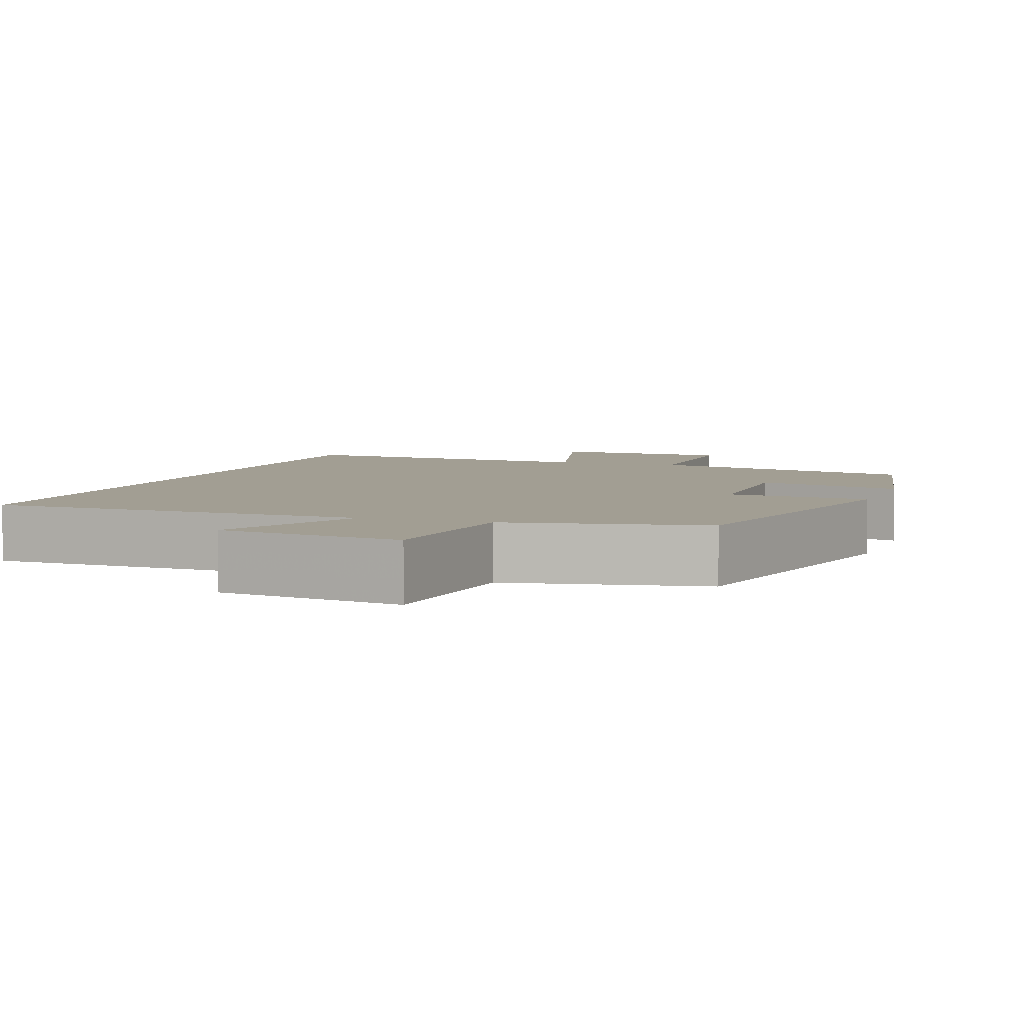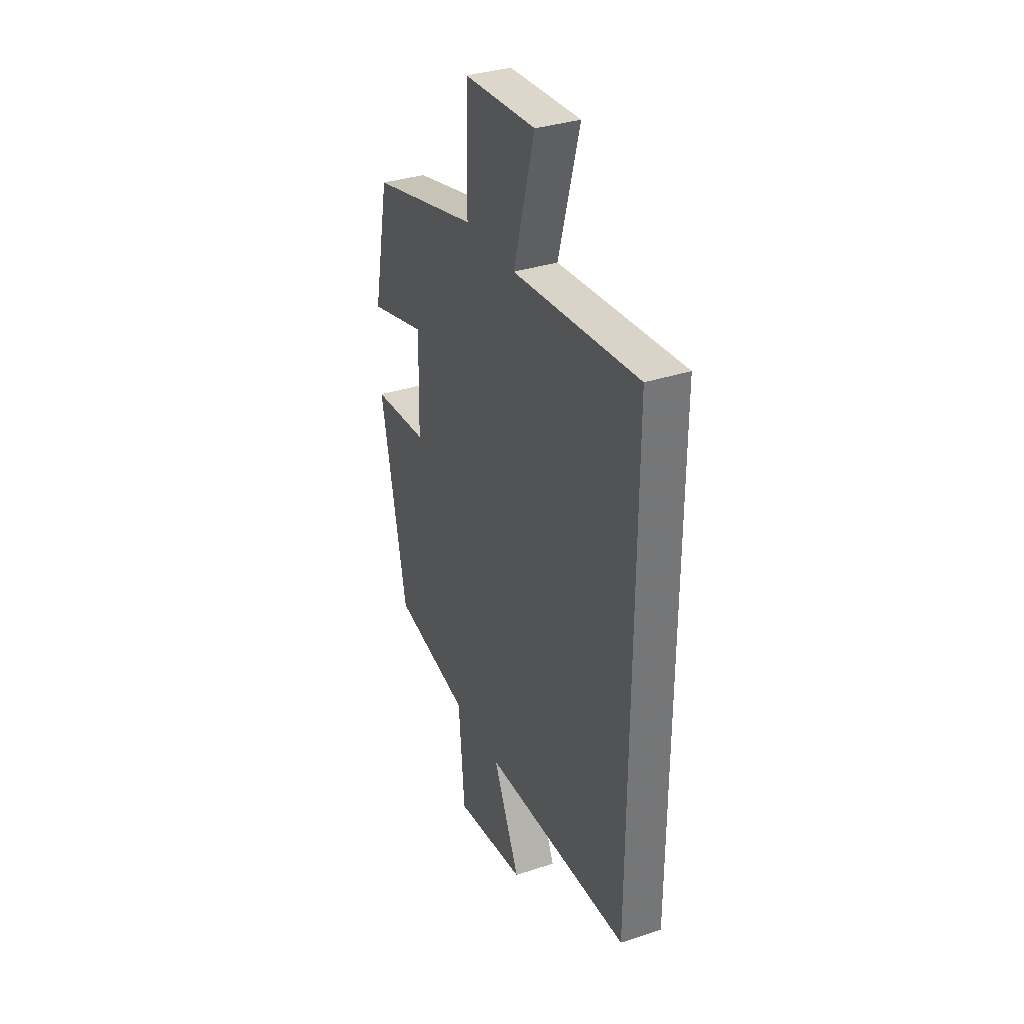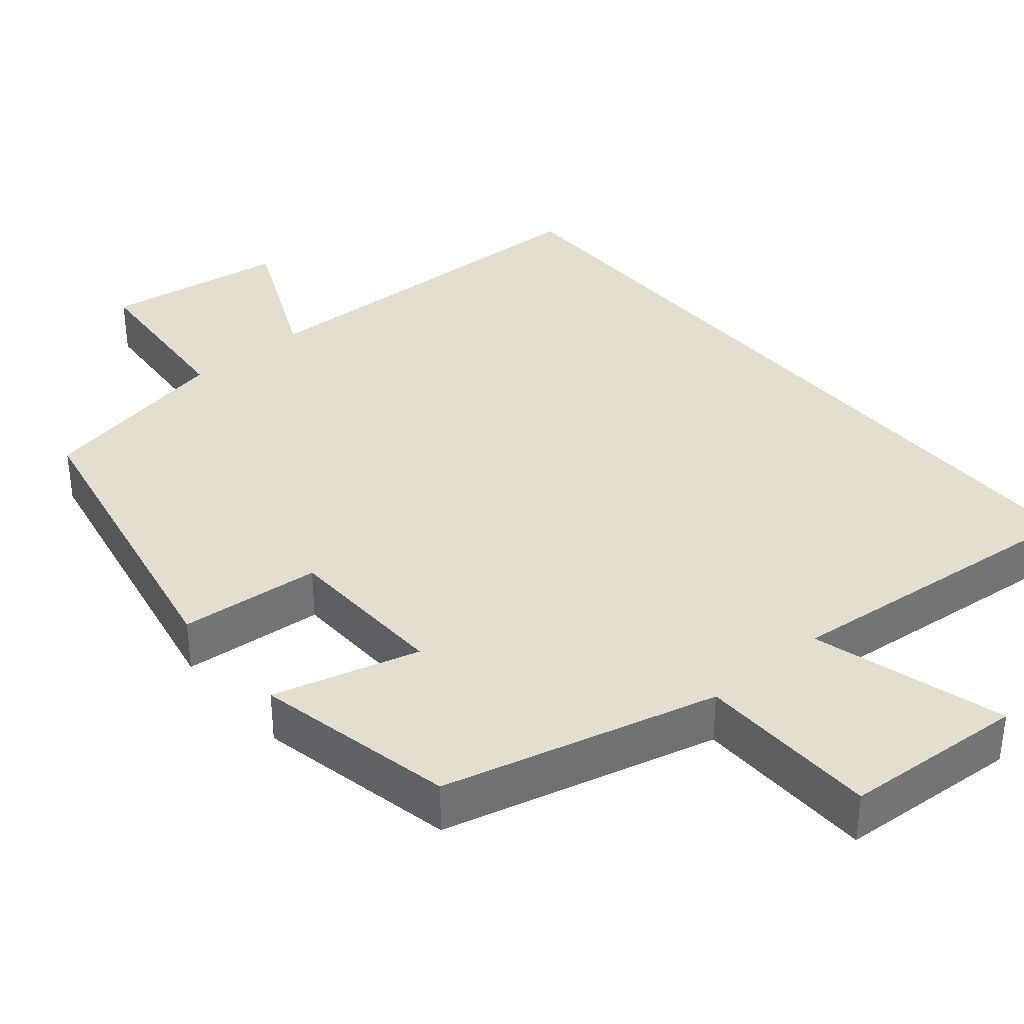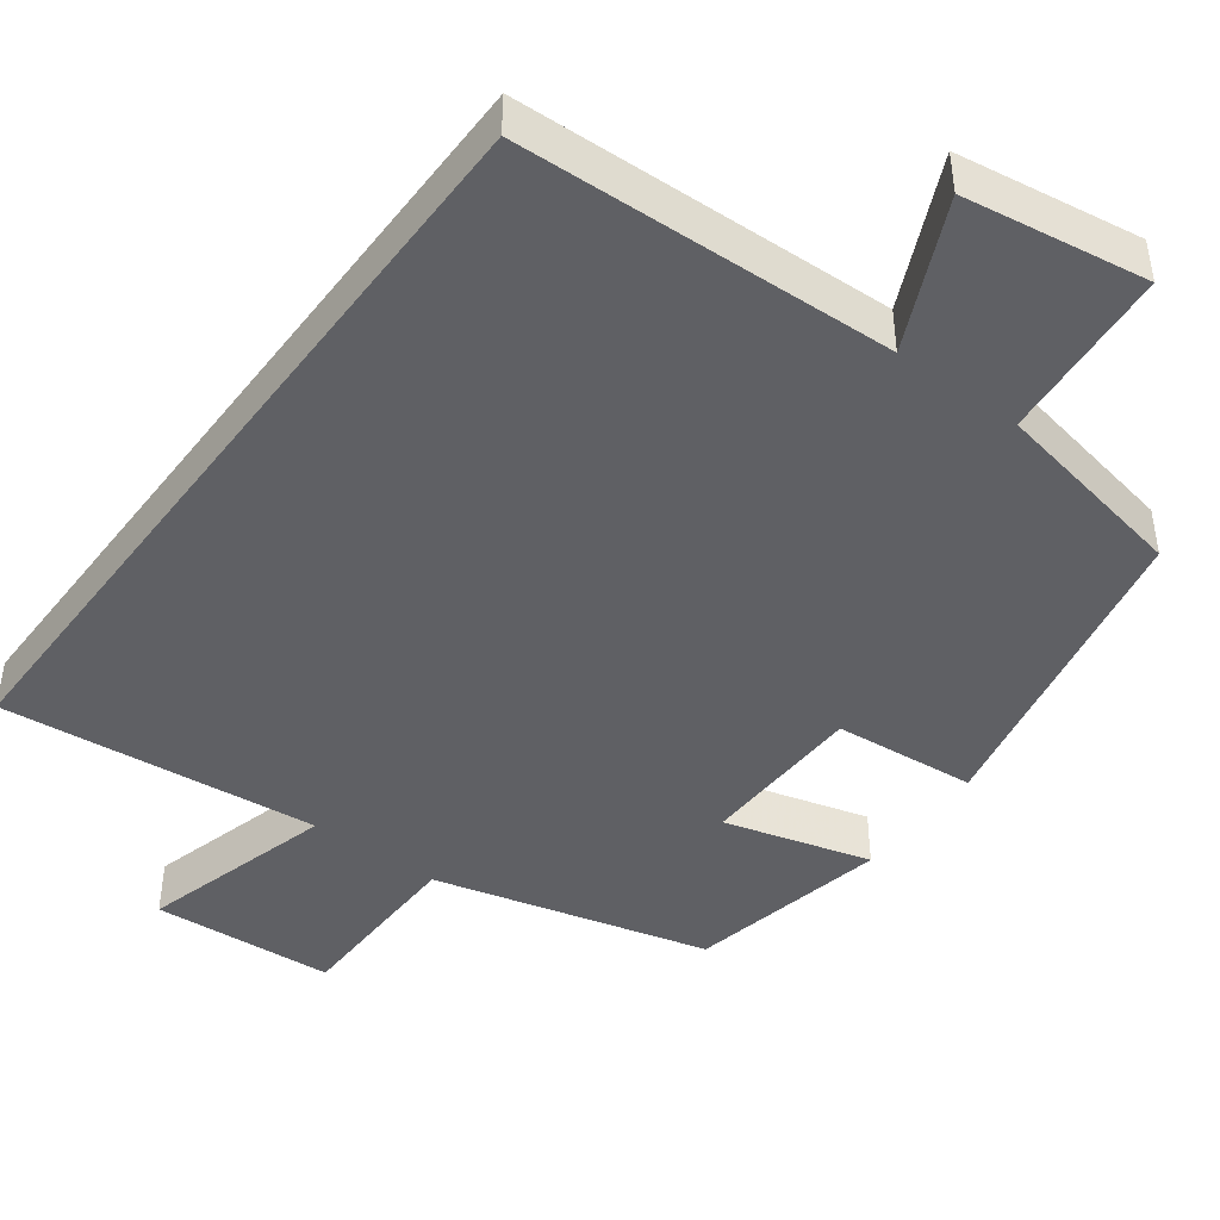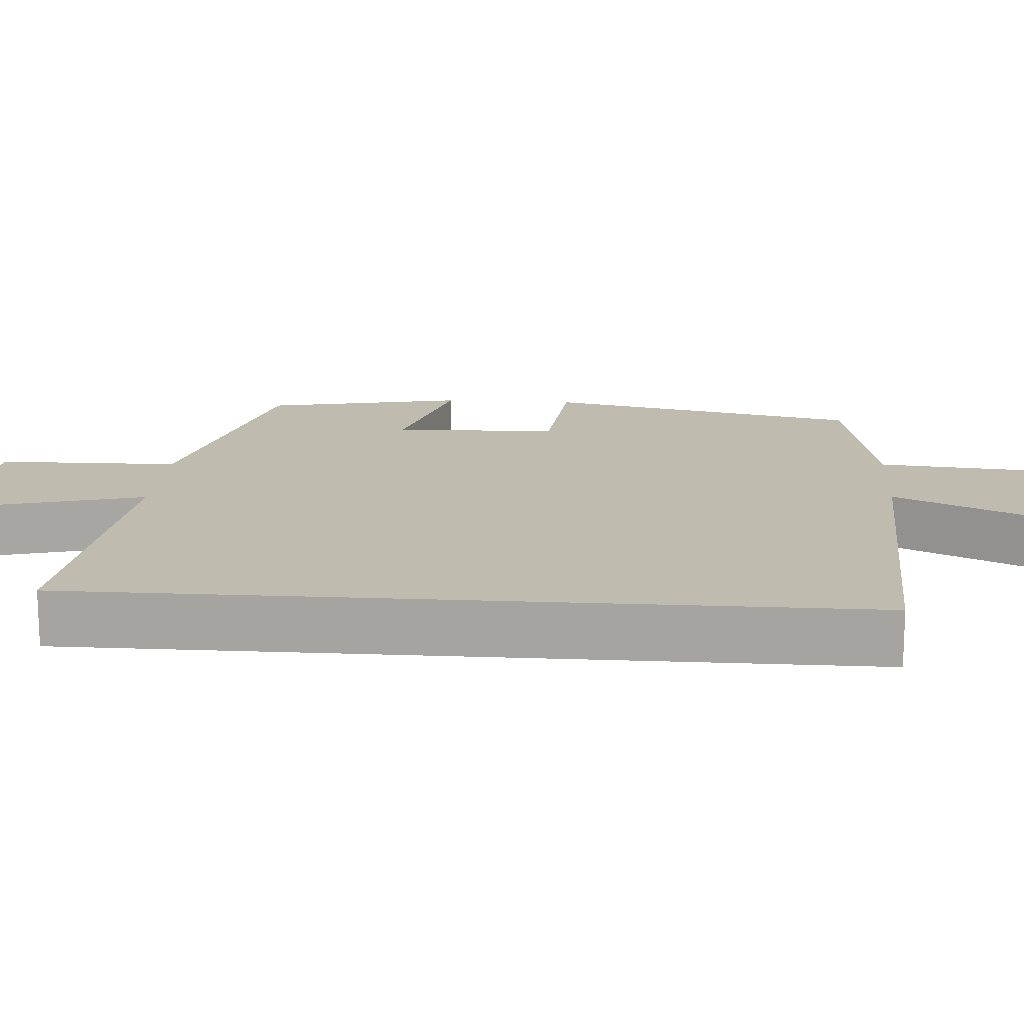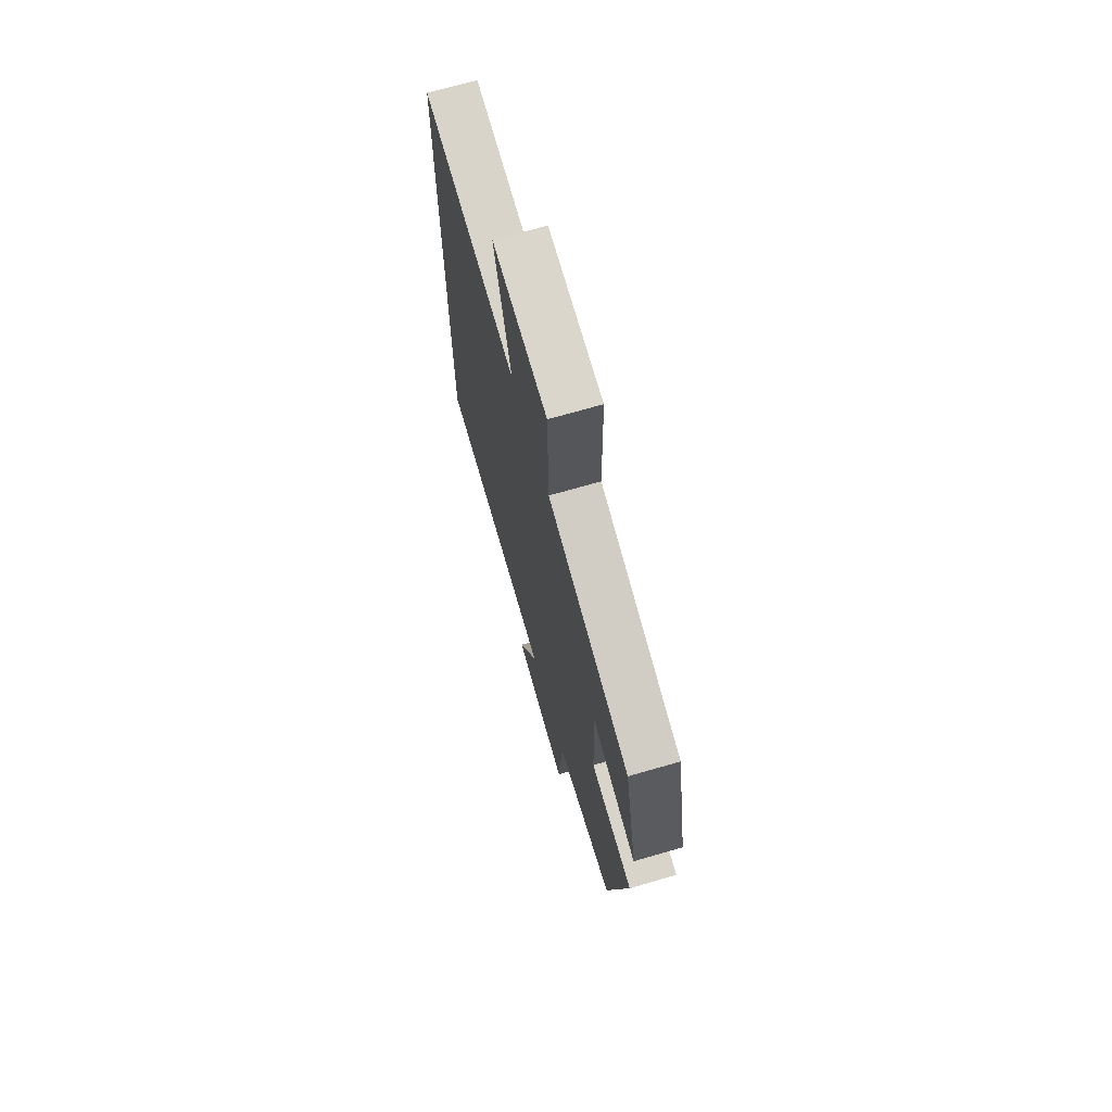
<metadata>
{"format":"obj","ext":"obj","renderer":"f3d","projection":"perspective","resolution":1024,"background":"white","views":[{"elev":5.0,"azim":-160.5,"up":"+Y"},{"elev":34.6,"azim":66.1,"up":"+Z"},{"elev":36.4,"azim":-40.4,"up":"+Y"},{"elev":-44.5,"azim":143.3,"up":"+Y"},{"elev":16.0,"azim":94.2,"up":"+Y"},{"elev":70.2,"azim":-106.2,"up":"+Z"}]}
</metadata>
<code>
v 0.5 0.07 -0.481
v 0.01 0.07 -0.5
v 0.099 0.07 -0.692
v -0.139 0.07 -0.728
v -0.158 0.07 -0.5
v -0.414 0.07 -0.451
v -0.5 0.07 -0.035
v -0.315 0.07 -0.018
v -0.309 0.07 0.198
v -0.5 0.07 0.145
v -0.446 0.07 0.407
v -0.087 0.07 0.5
v -0.083 0.07 0.738
v 0.155 0.07 0.754
v 0.085 0.07 0.5
v 0.5 0.07 0.542
v 0.5 0 -0.481
v 0.01 0 -0.5
v 0.099 0 -0.692
v -0.139 0 -0.728
v -0.158 0 -0.5
v -0.414 0 -0.451
v -0.5 0 -0.035
v -0.315 0 -0.018
v -0.309 0 0.198
v -0.5 0 0.145
v -0.446 0 0.407
v -0.087 0 0.5
v -0.083 0 0.738
v 0.155 0 0.754
v 0.085 0 0.5
v 0.5 0 0.542
f 15 16 1 2
f 12 13 14 15
f 11 12 15
f 10 11 15
f 9 10 15
f 8 9 15 2
f 7 8 2
f 6 7 2
f 5 6 2
f 2 3 4 5
f 18 17 32 31
f 31 30 29 28
f 31 28 27
f 31 27 26
f 31 26 25
f 18 31 25 24
f 18 24 23
f 18 23 22
f 18 22 21
f 21 20 19 18
f 1 17 18 2
f 2 18 19 3
f 3 19 20 4
f 4 20 21 5
f 5 21 22 6
f 6 22 23 7
f 7 23 24 8
f 8 24 25 9
f 9 25 26 10
f 10 26 27 11
f 11 27 28 12
f 12 28 29 13
f 13 29 30 14
f 14 30 31 15
f 15 31 32 16
f 16 32 17 1

</code>
